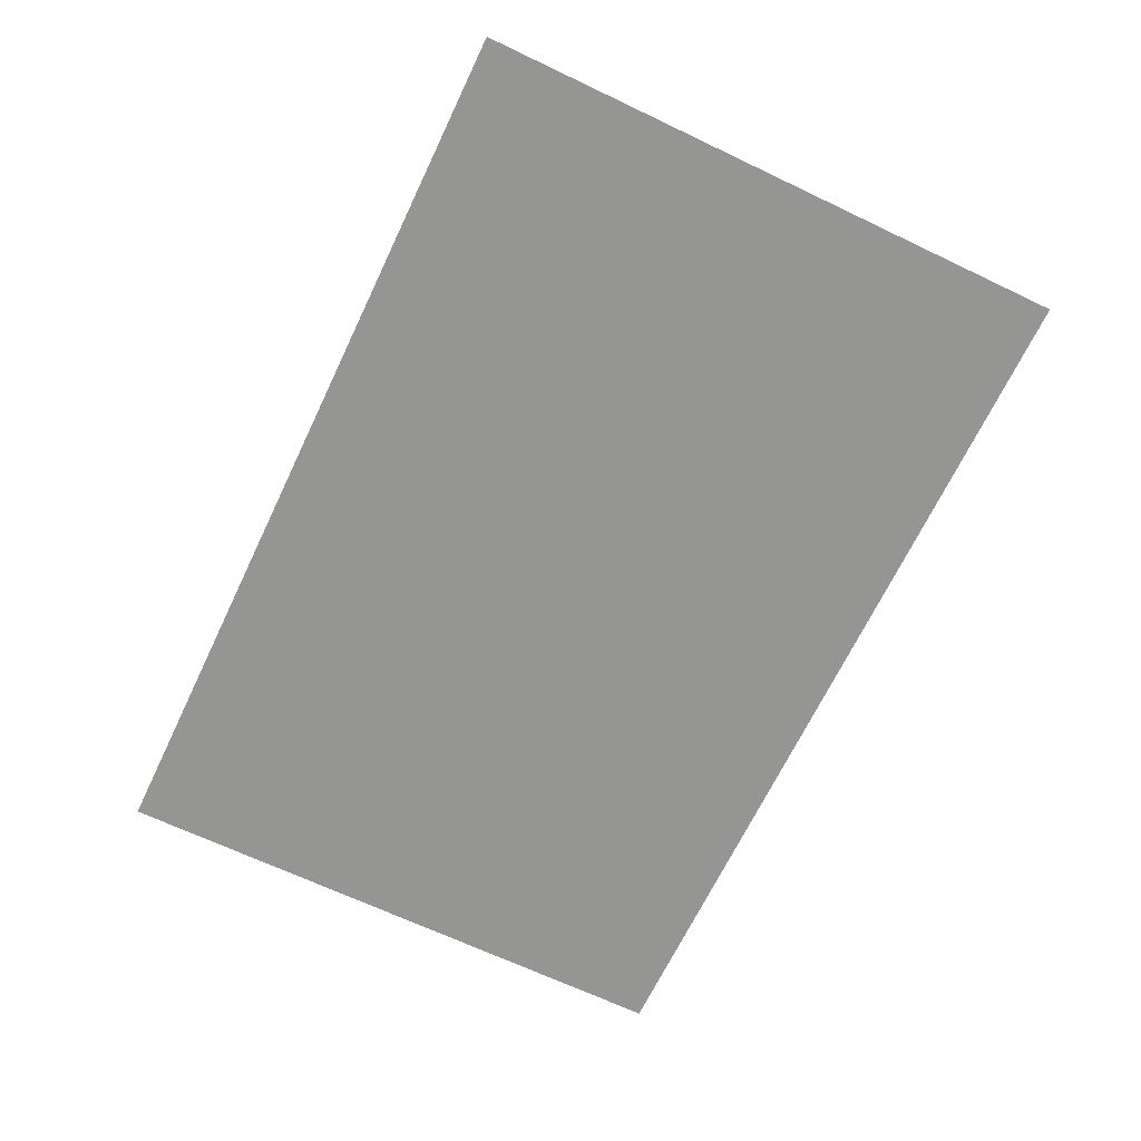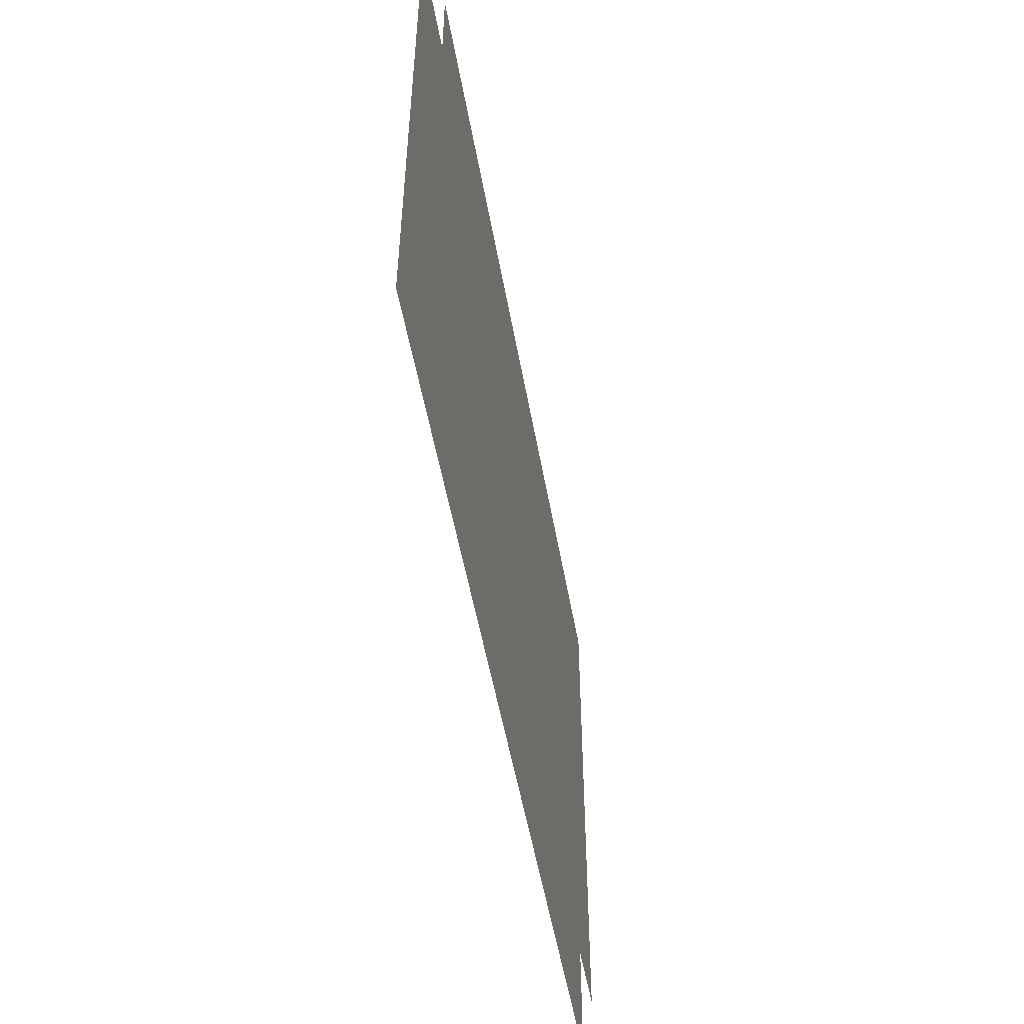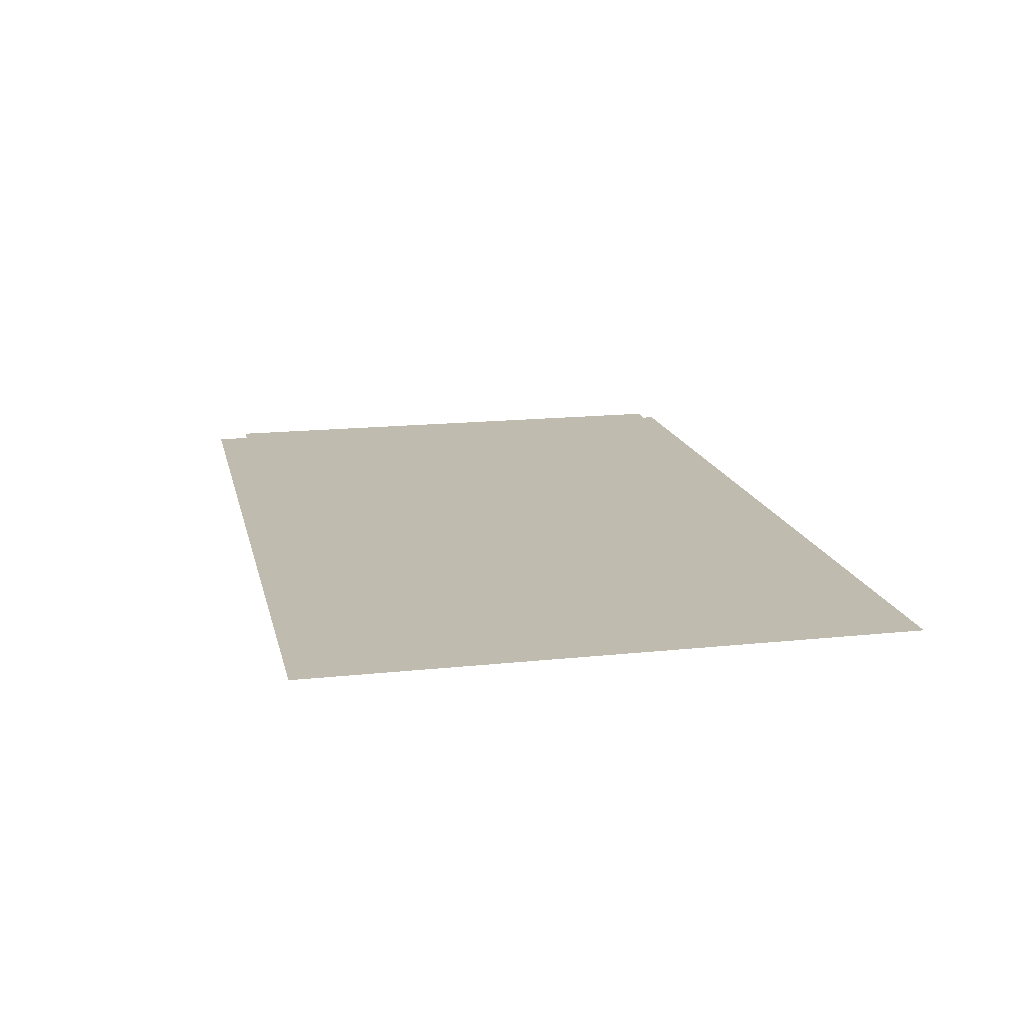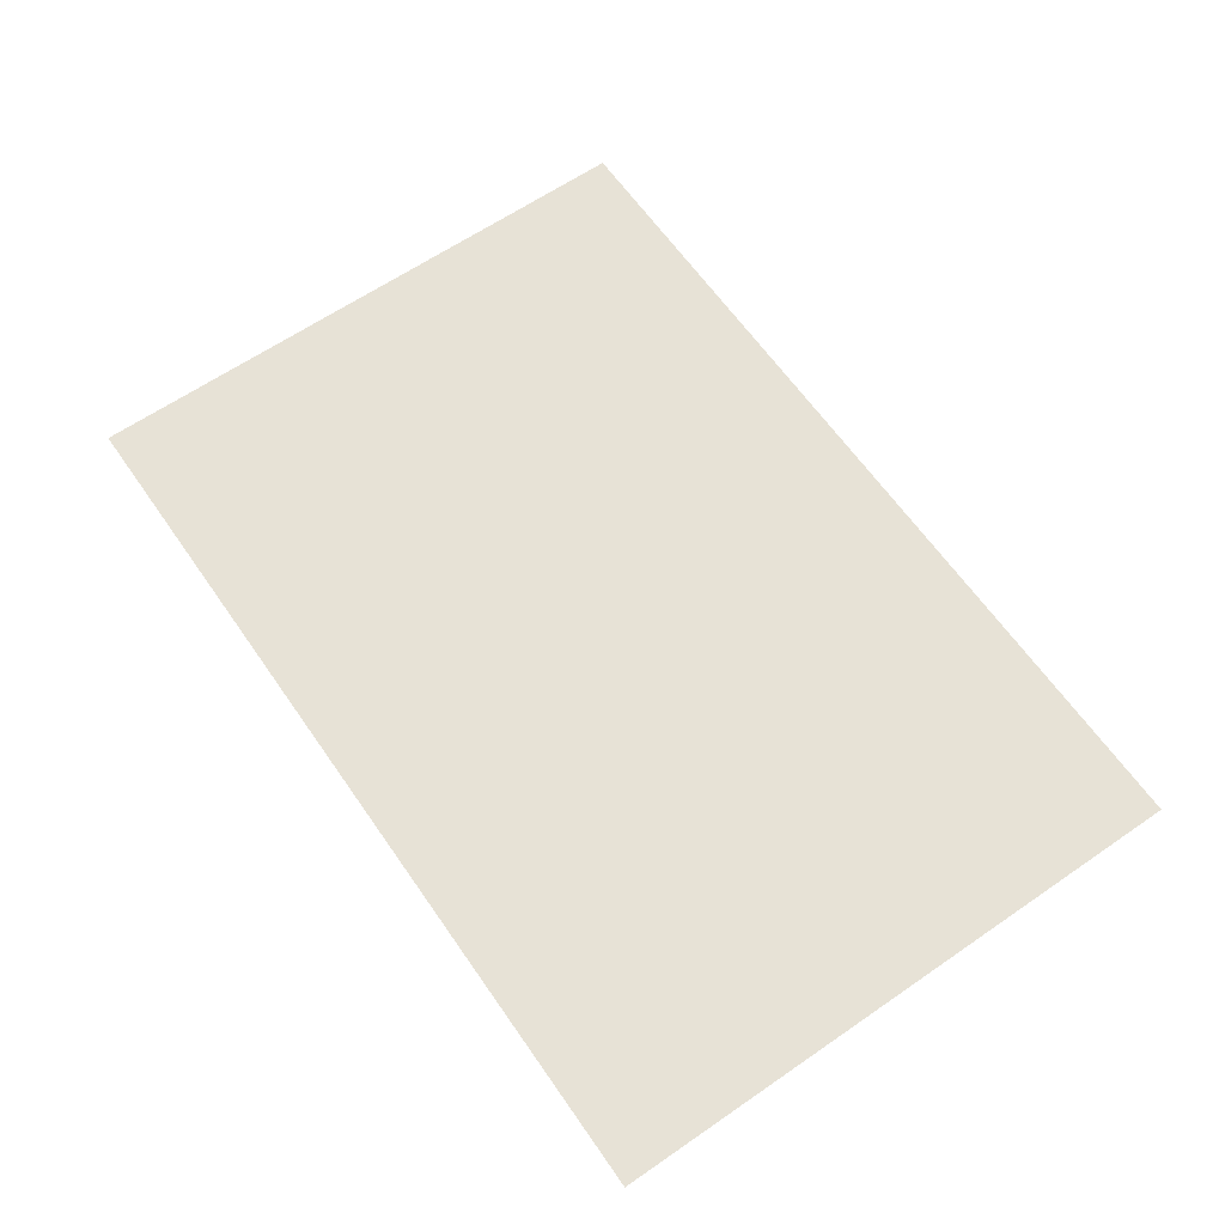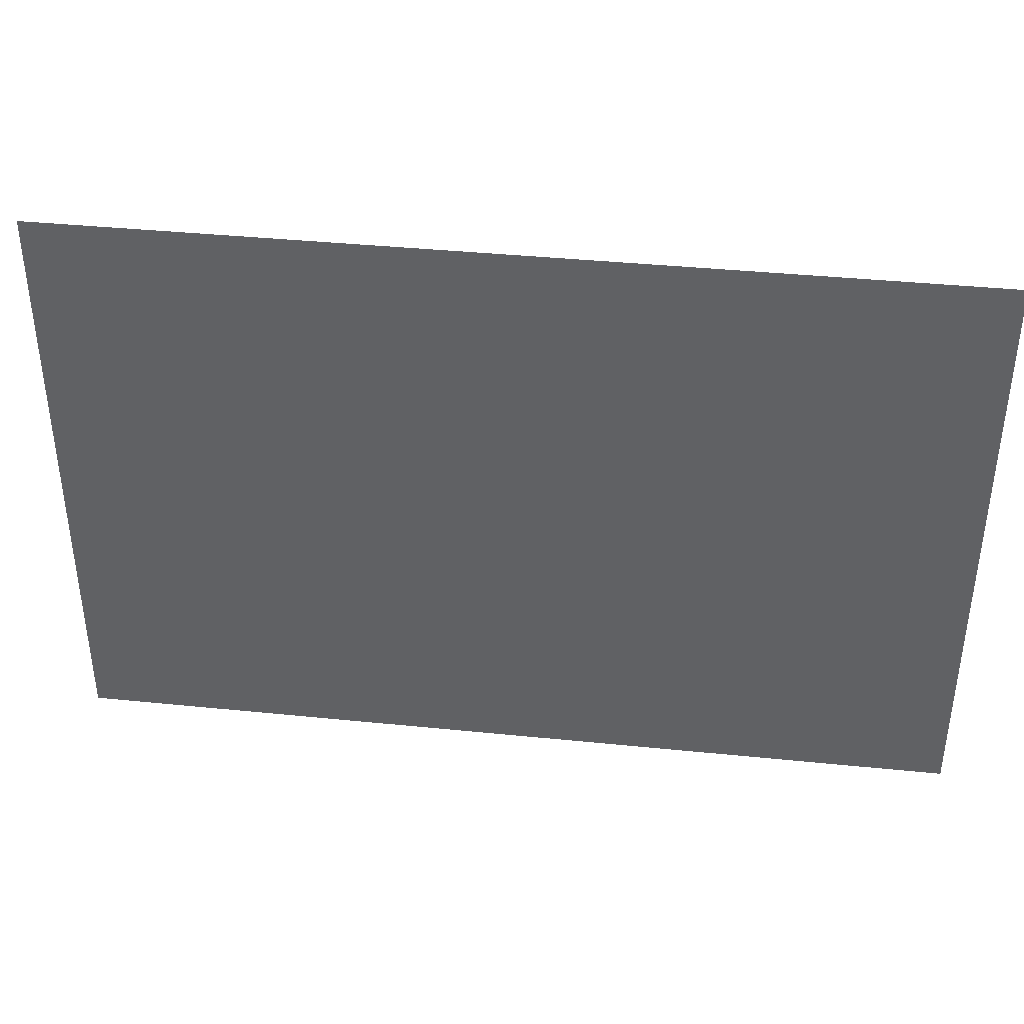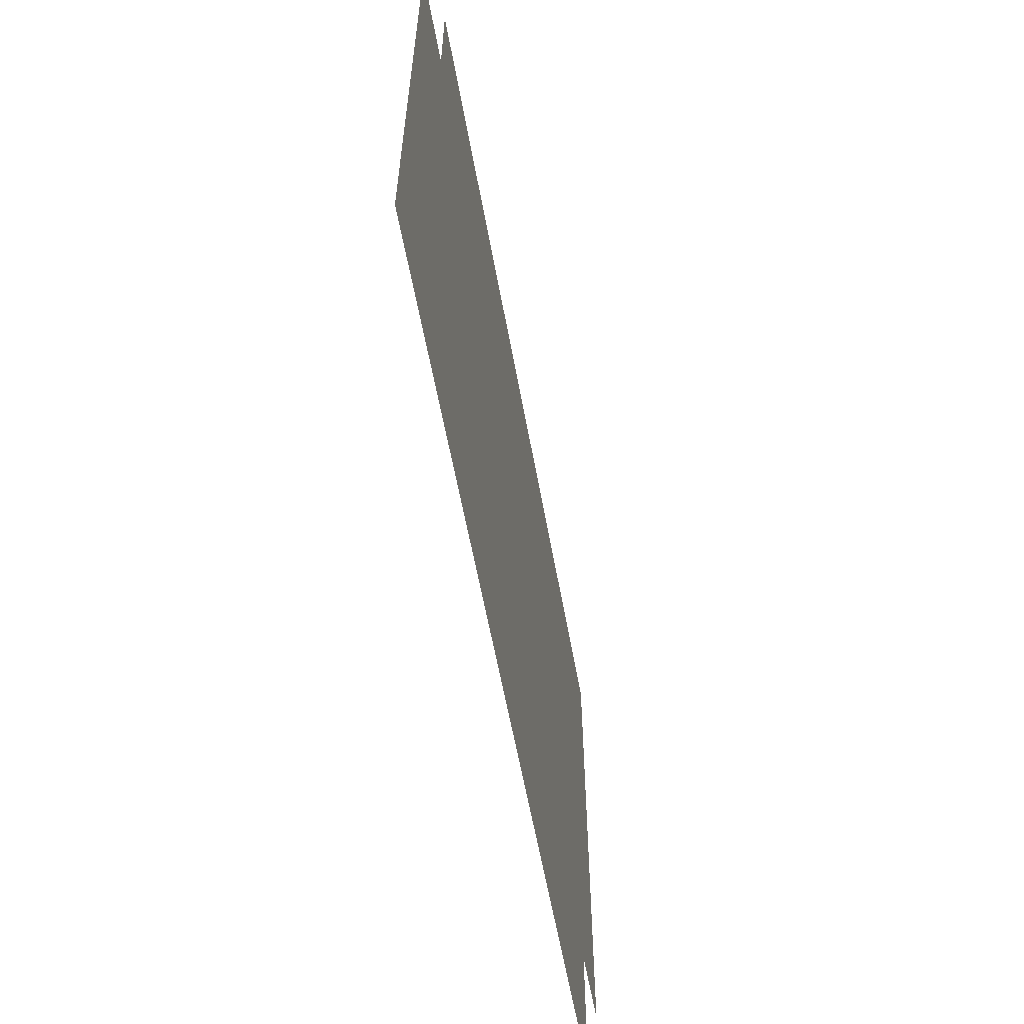
<metadata>
{"format":"obj","ext":"obj","renderer":"f3d","projection":"perspective","resolution":1024,"background":"white","views":[{"elev":-67.4,"azim":-115.5,"up":"+Z"},{"elev":-52.2,"azim":-80.0,"up":"+Y"},{"elev":16.2,"azim":77.6,"up":"+Z"},{"elev":63.4,"azim":55.2,"up":"+Z"},{"elev":39.4,"azim":-172.8,"up":"+Y"},{"elev":-59.8,"azim":-79.7,"up":"+Y"}]}
</metadata>
<code>
g
v -9.675 -6.45 0
v 9.675 -6.45 0
v 9.675 6.45 0
v -9.675 6.45 0
f 1 2 3
f 1 3 4
g
v -8.869 -5.805 0.3225
v 8.869 -5.805 0.3225
v 8.869 5.805 0.3225
v -8.869 5.805 0.3225
f 5 6 7
f 5 7 8

</code>
